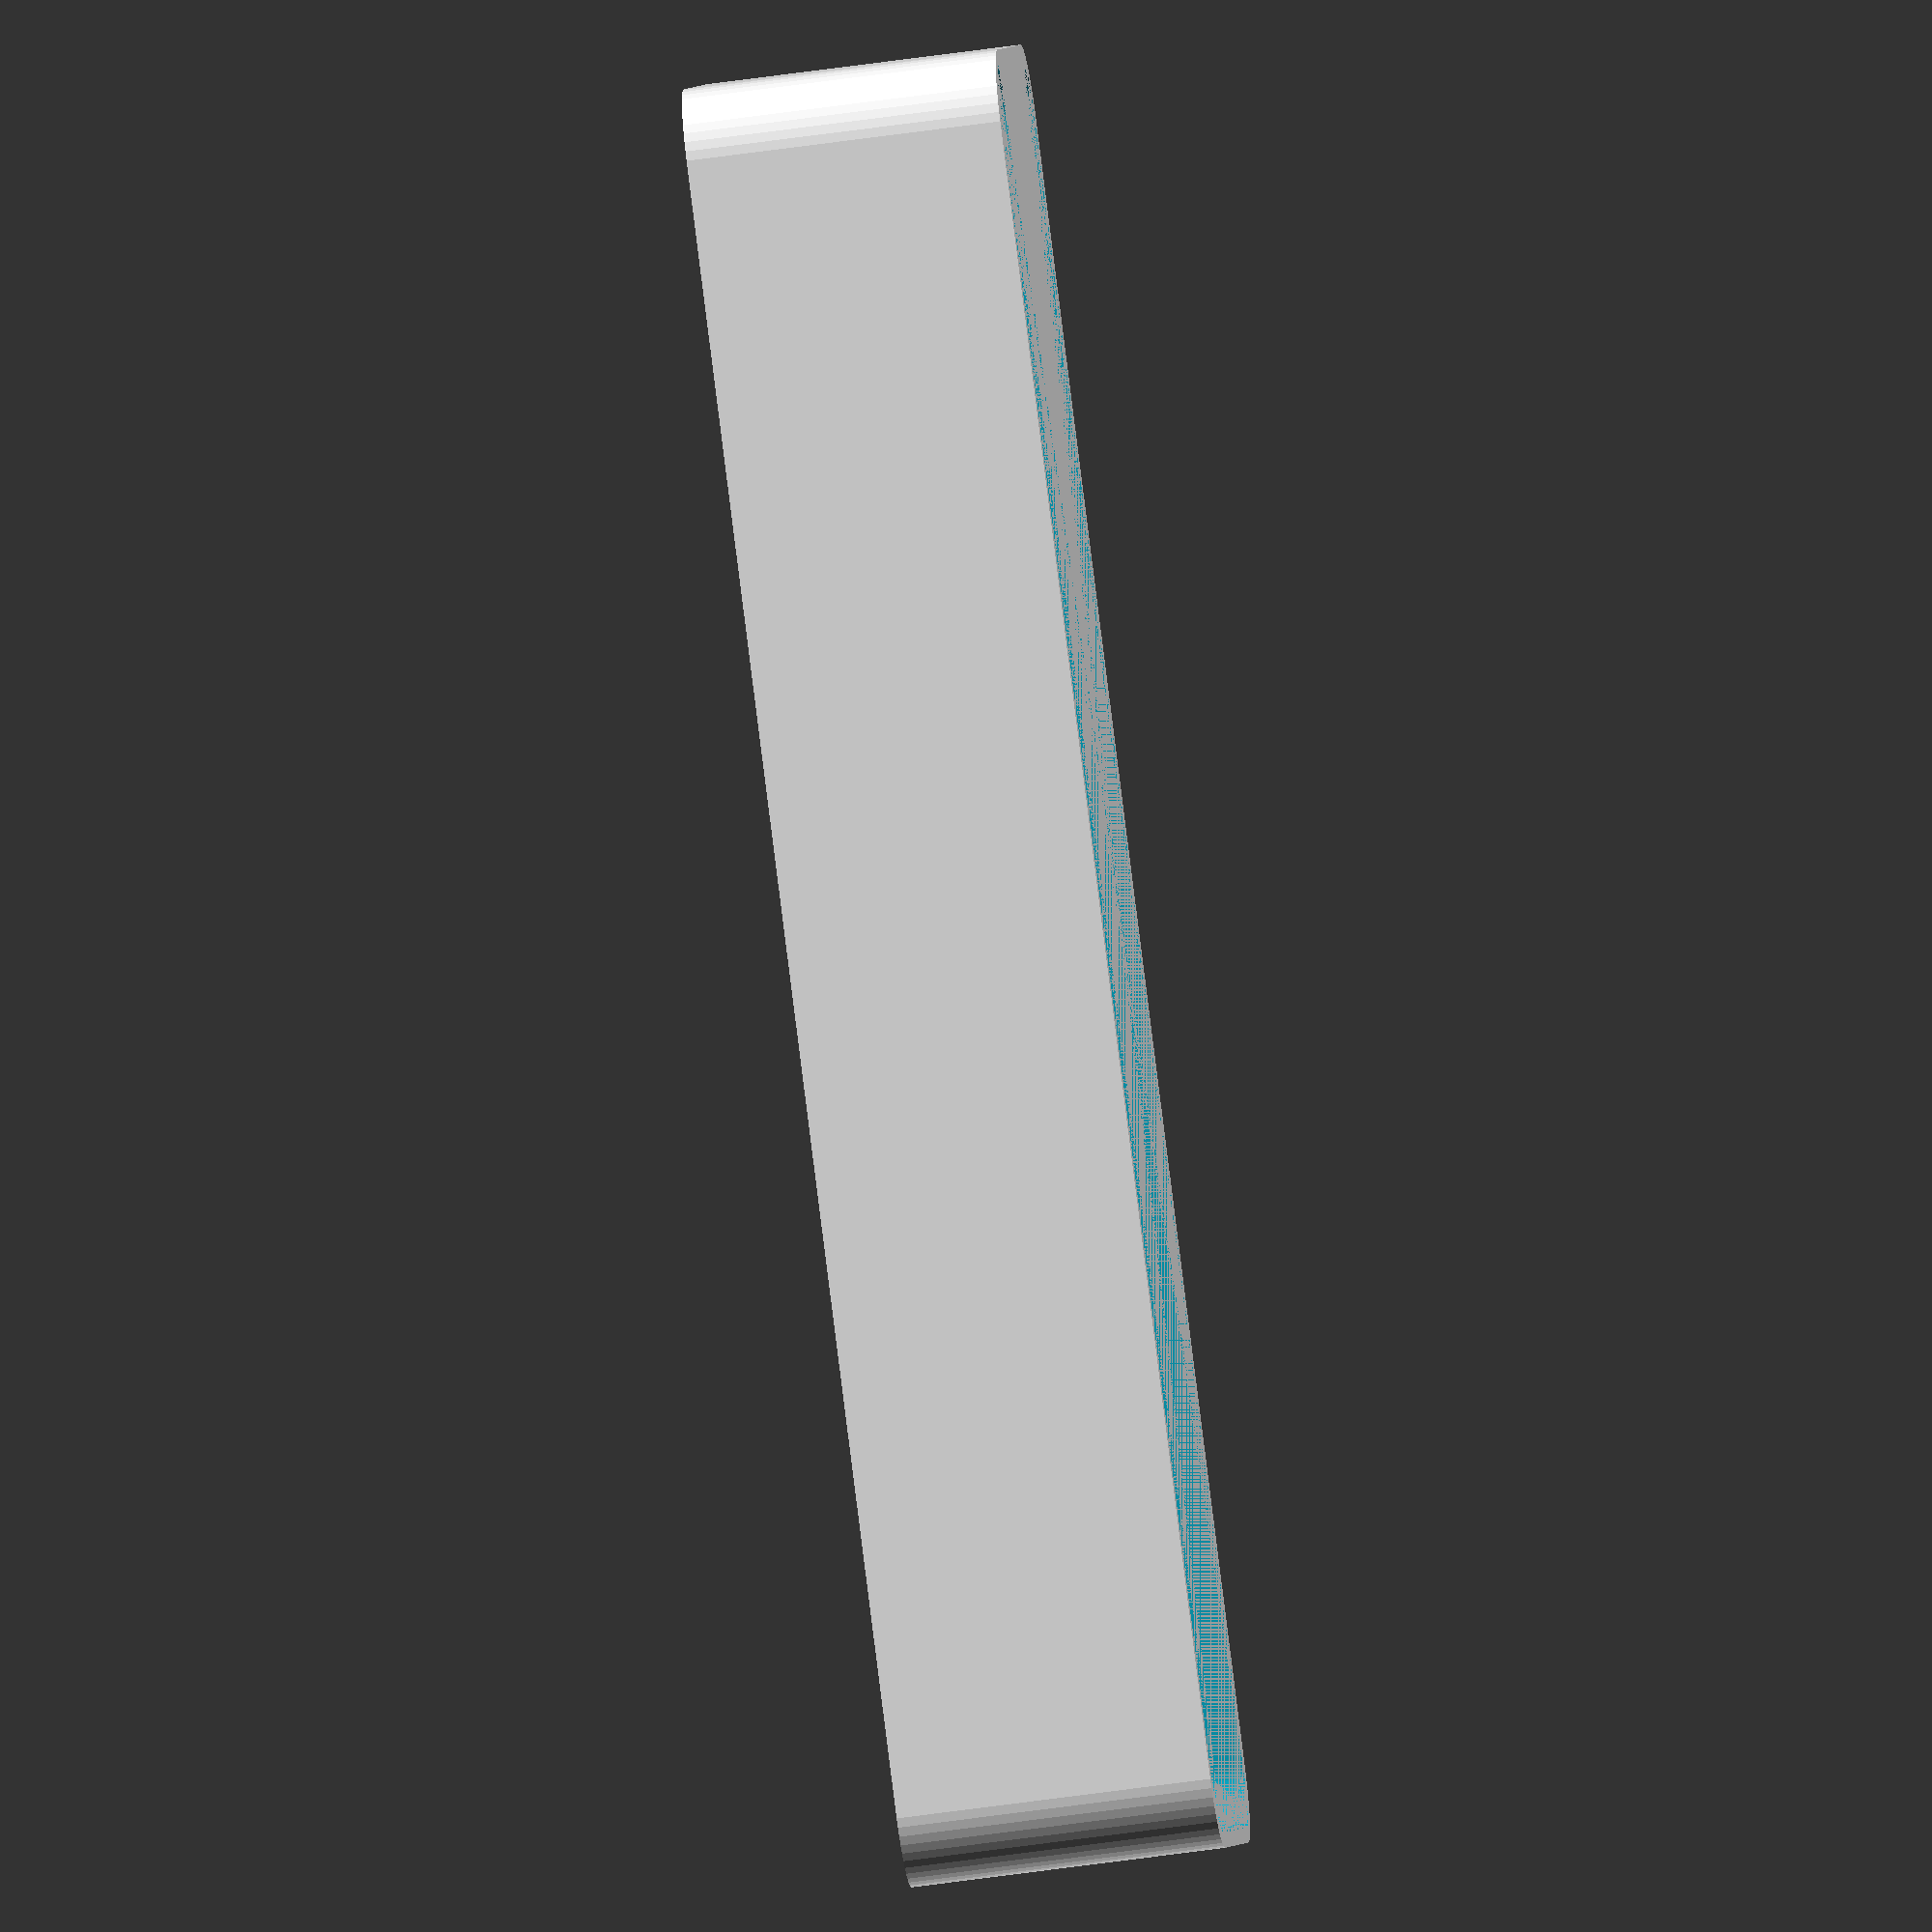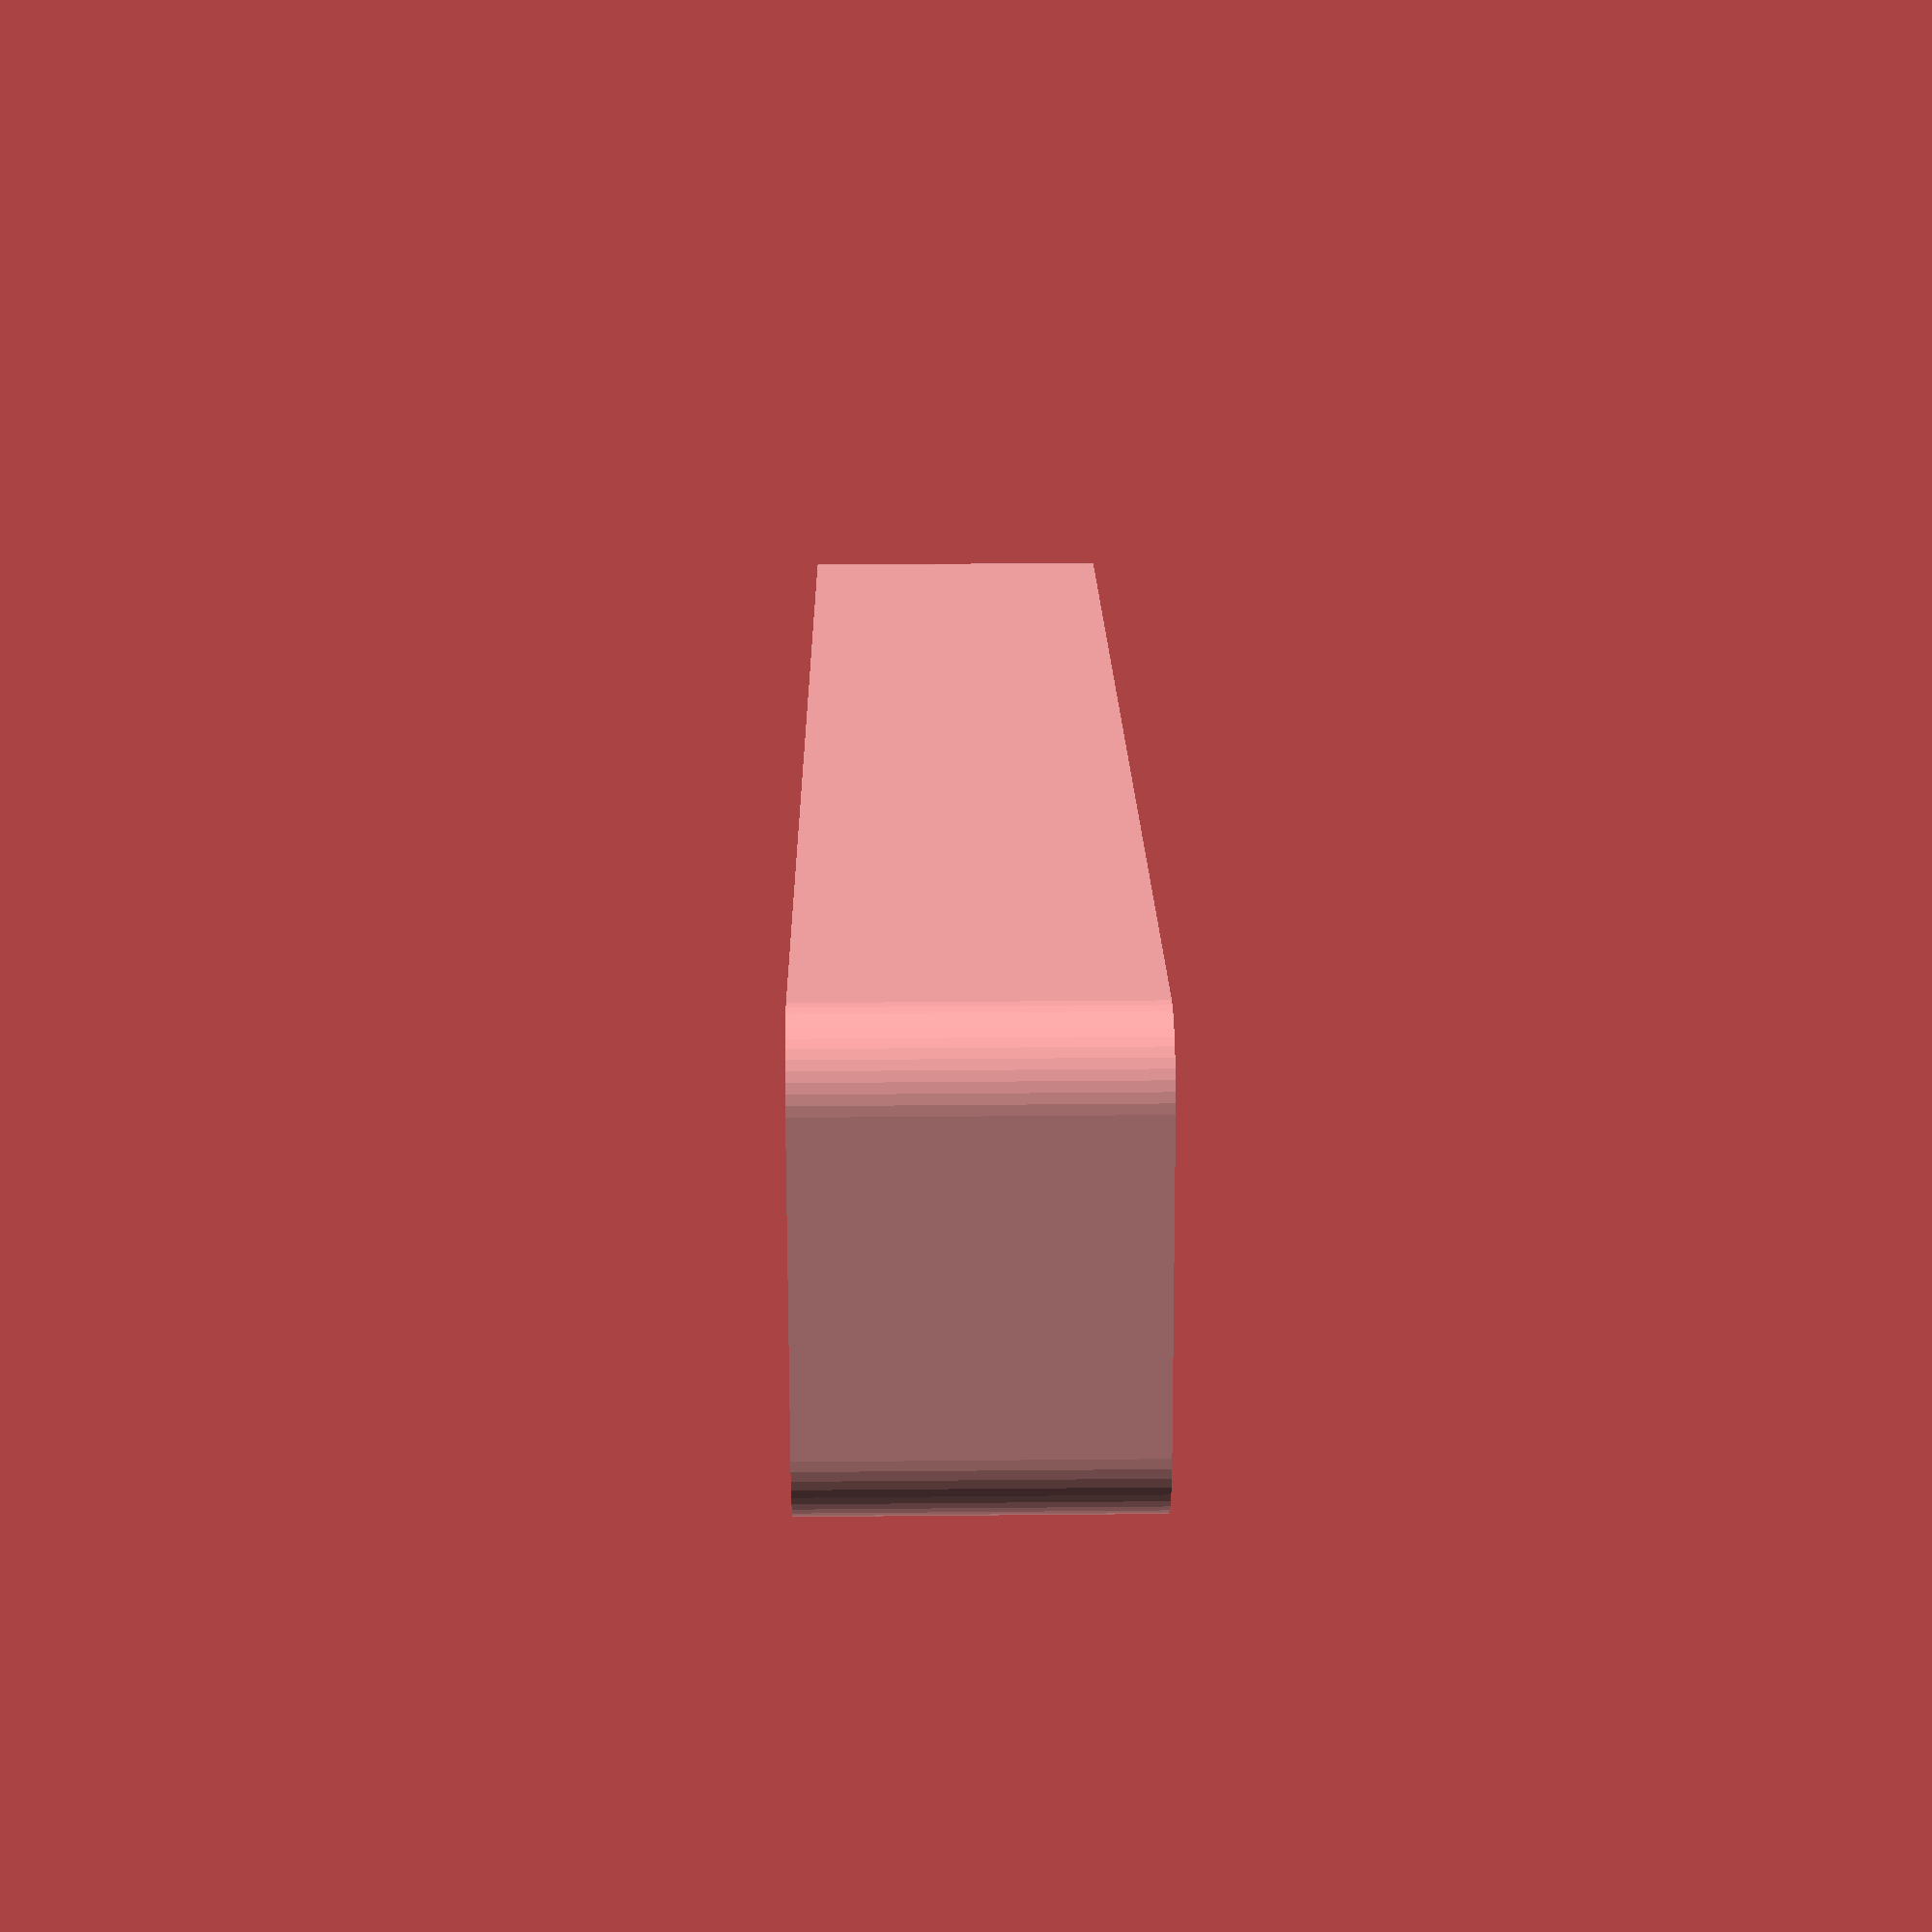
<openscad>
$fn = 50;


difference() {
	union() {
		hull() {
			translate(v = [-55.0000000000, 10.0000000000, 0]) {
				cylinder(h = 21, r = 5);
			}
			translate(v = [55.0000000000, 10.0000000000, 0]) {
				cylinder(h = 21, r = 5);
			}
			translate(v = [-55.0000000000, -10.0000000000, 0]) {
				cylinder(h = 21, r = 5);
			}
			translate(v = [55.0000000000, -10.0000000000, 0]) {
				cylinder(h = 21, r = 5);
			}
		}
	}
	union() {
		translate(v = [0, 0, 2]) {
			hull() {
				translate(v = [-55.0000000000, 10.0000000000, 0]) {
					cylinder(h = 19, r = 4);
				}
				translate(v = [55.0000000000, 10.0000000000, 0]) {
					cylinder(h = 19, r = 4);
				}
				translate(v = [-55.0000000000, -10.0000000000, 0]) {
					cylinder(h = 19, r = 4);
				}
				translate(v = [55.0000000000, -10.0000000000, 0]) {
					cylinder(h = 19, r = 4);
				}
			}
		}
	}
}
</openscad>
<views>
elev=57.6 azim=31.7 roll=278.5 proj=o view=solid
elev=330.1 azim=12.8 roll=269.2 proj=p view=solid
</views>
